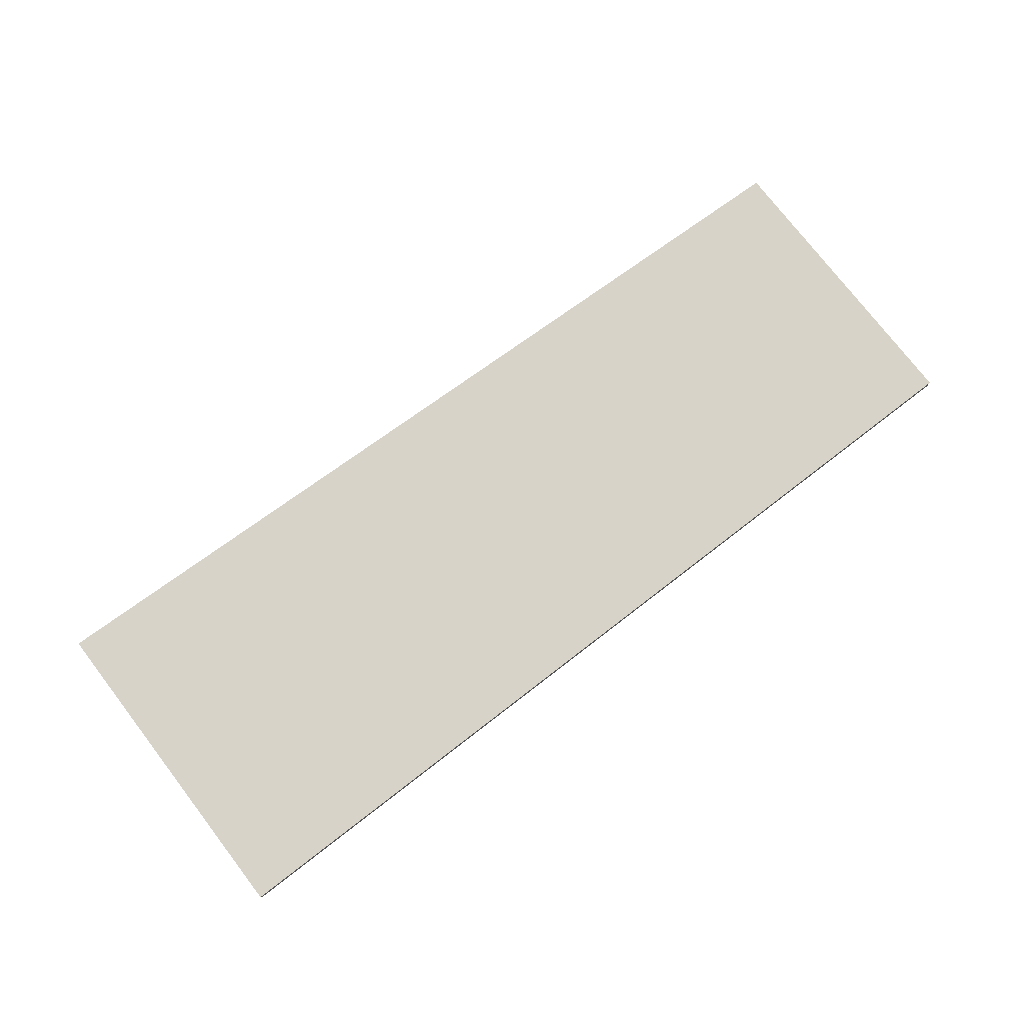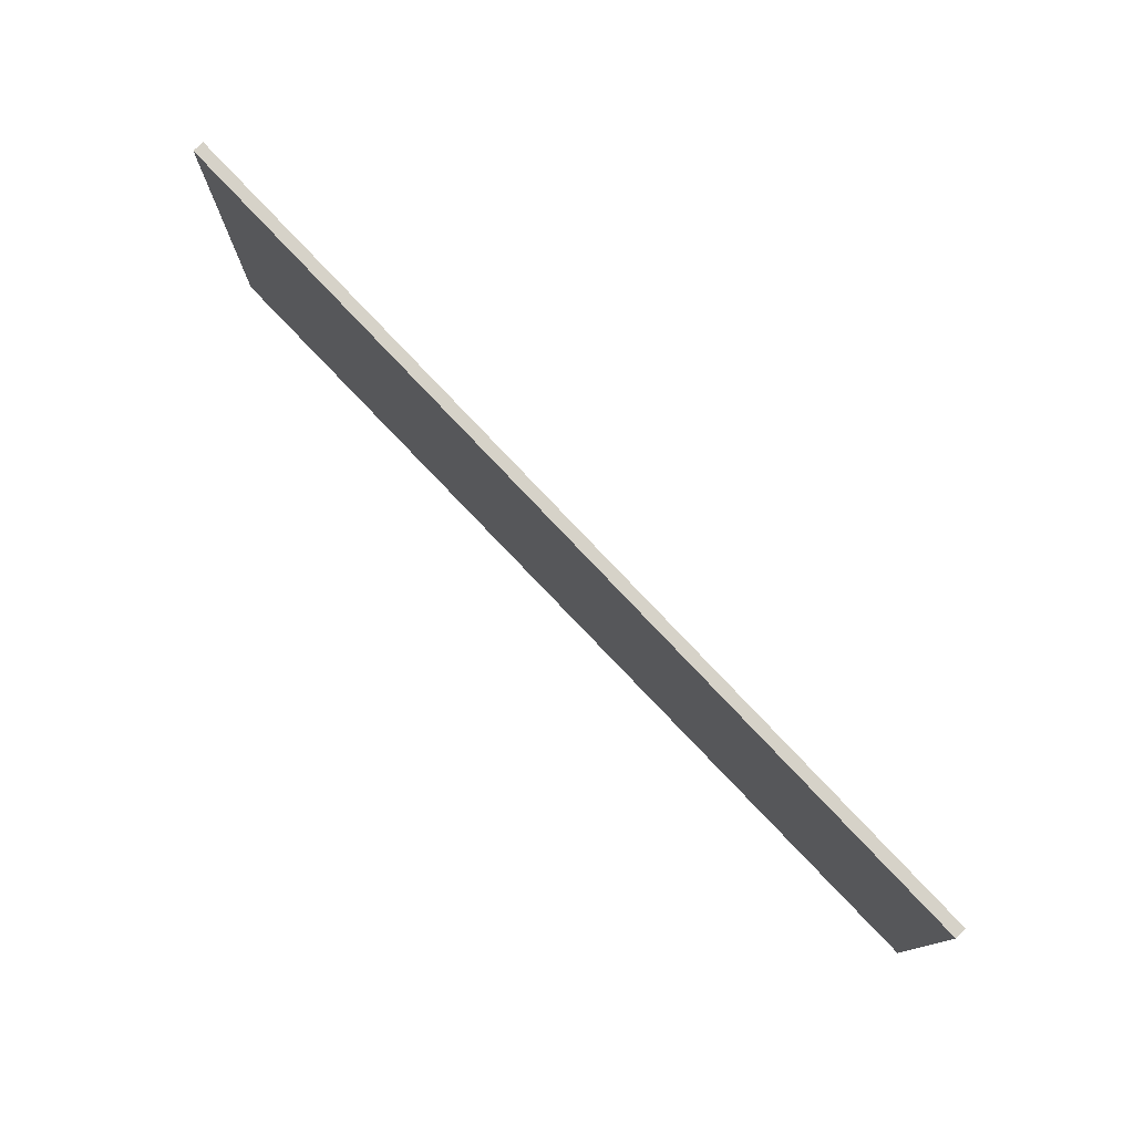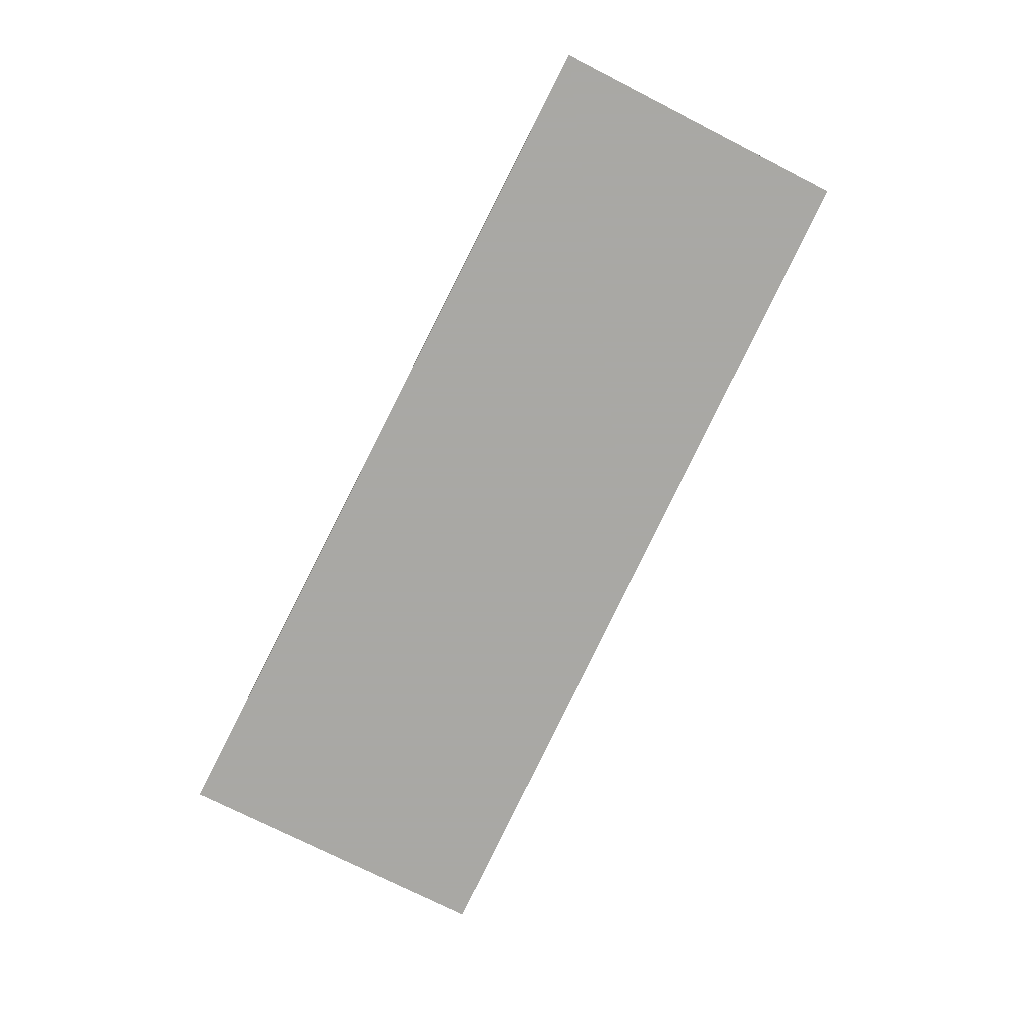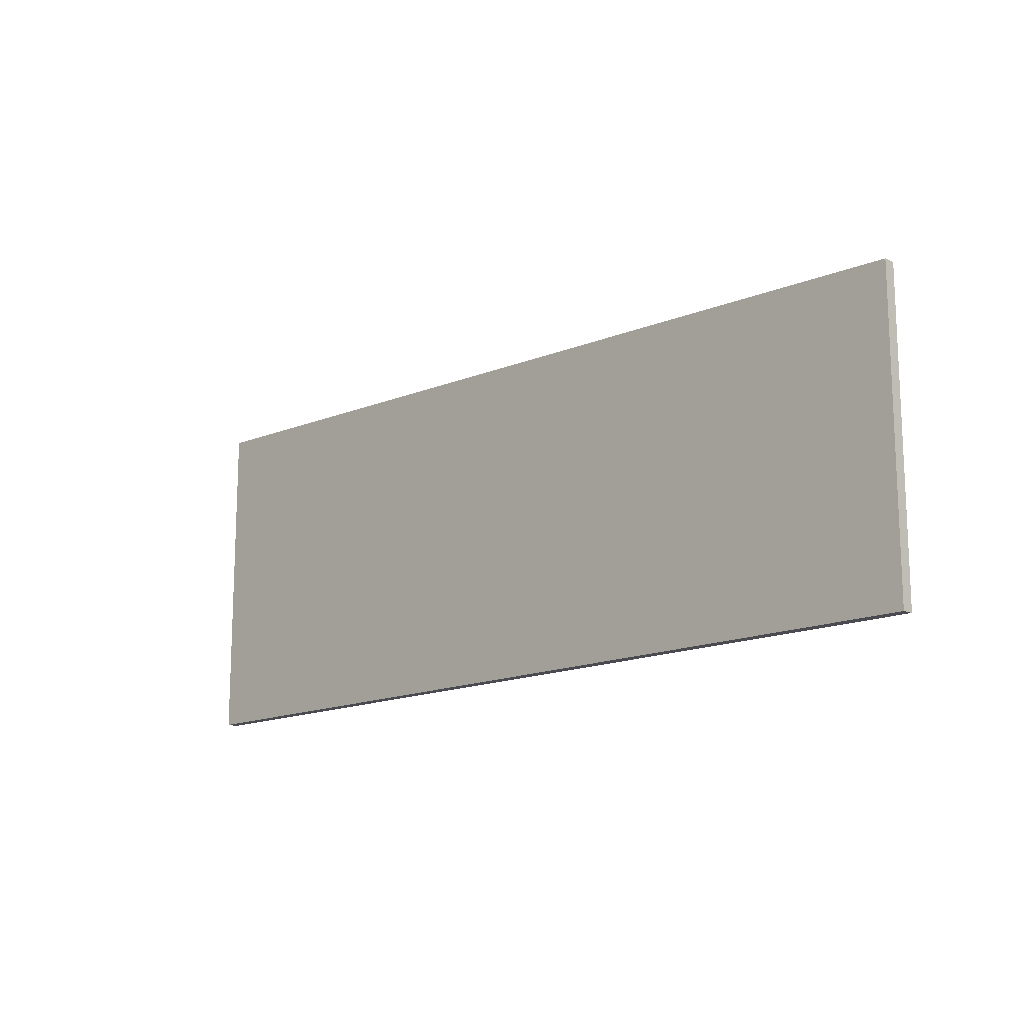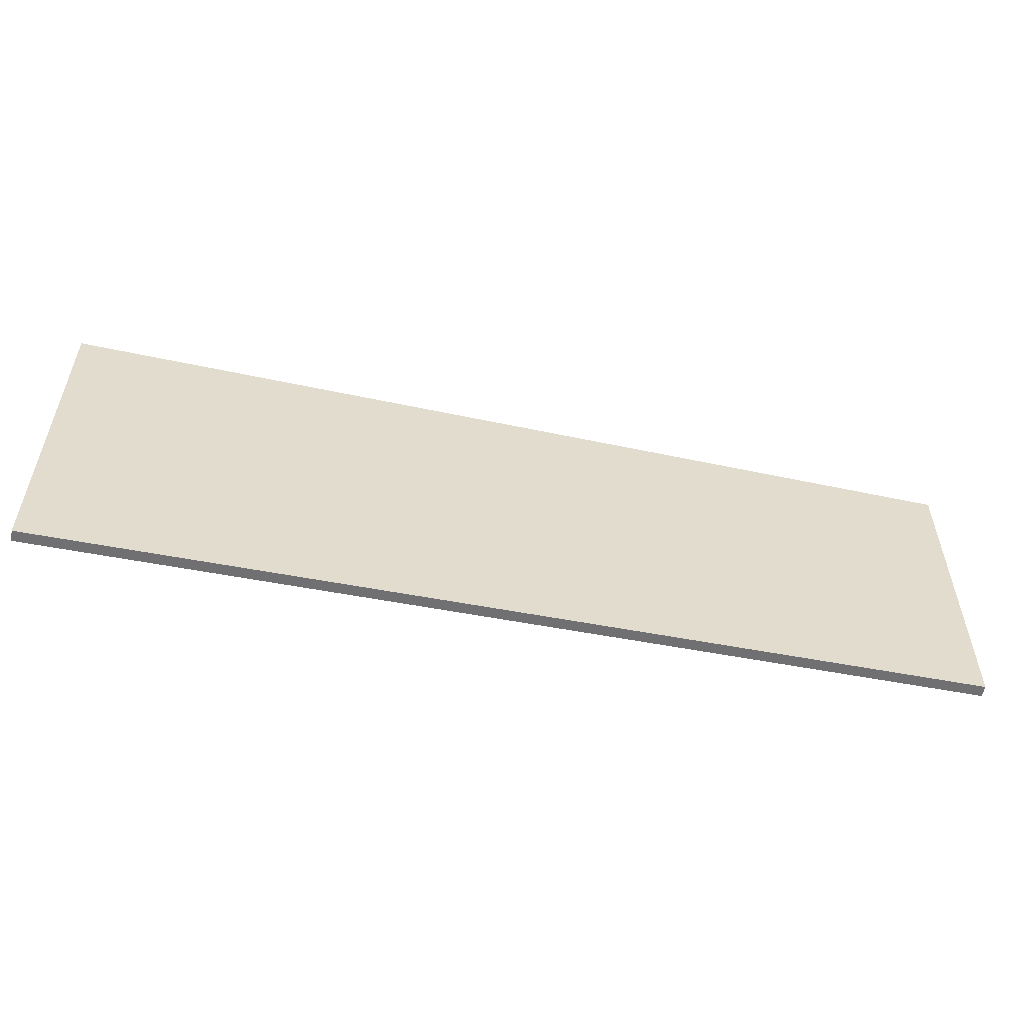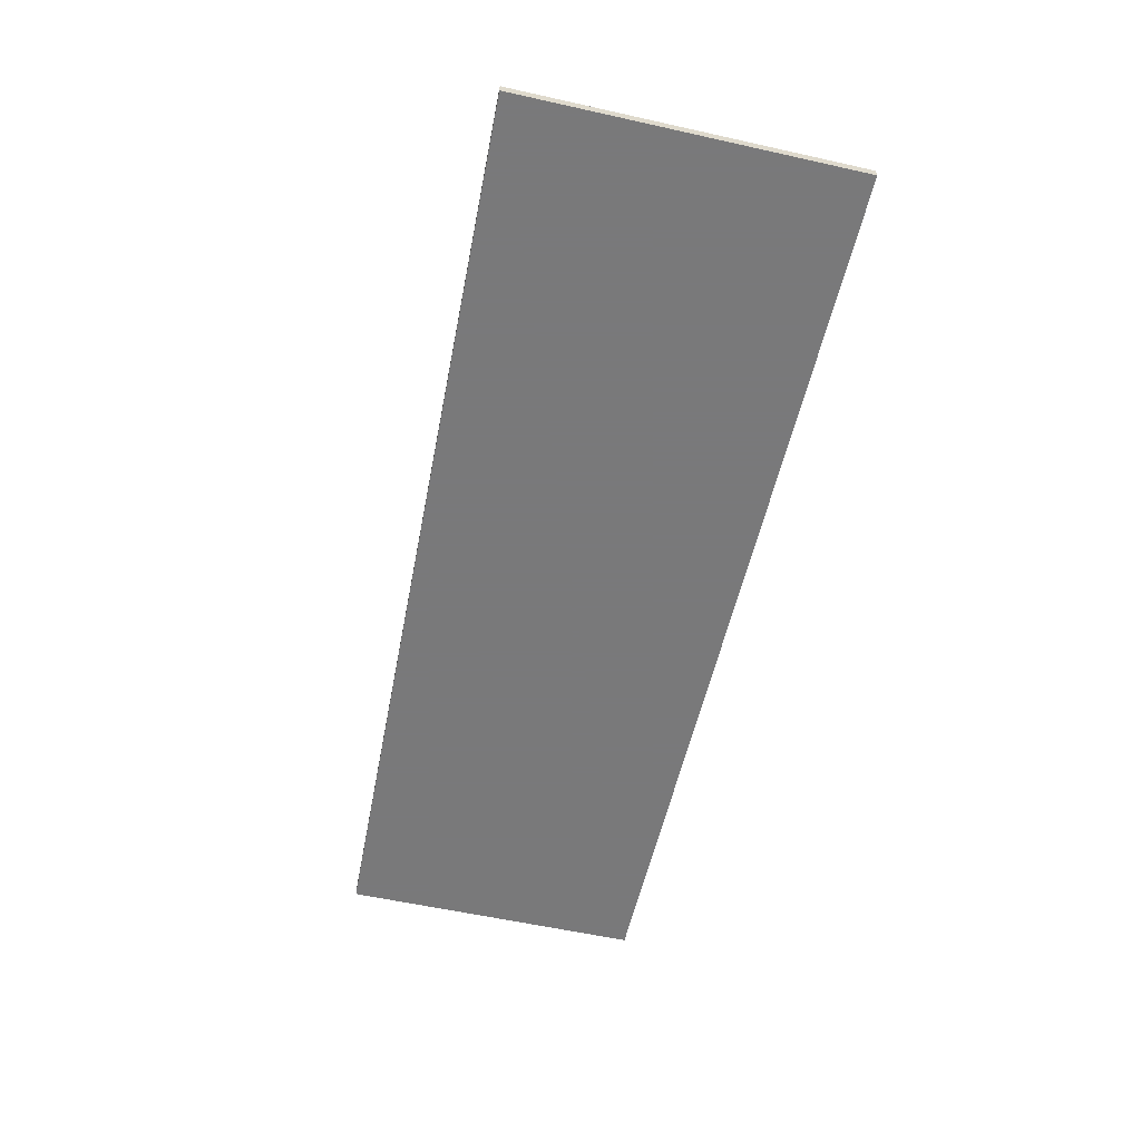
<metadata>
{"format":"obj","ext":"obj","renderer":"f3d","projection":"perspective","resolution":1024,"background":"white","views":[{"elev":76.3,"azim":-37.6,"up":"+Z"},{"elev":77.4,"azim":46.4,"up":"+Y"},{"elev":-75.0,"azim":63.1,"up":"+Z"},{"elev":-14.4,"azim":45.8,"up":"+Y"},{"elev":-55.0,"azim":-11.5,"up":"+Y"},{"elev":-57.8,"azim":-103.0,"up":"+Z"}]}
</metadata>
<code>
v 0.2013 -0.1375 -0.0025
v 0.2013 -0.1375 0.0025
v 0.2013 -0.004142 7.532e-05
v 0.2013 -0.004142 -0.0025
v 0.2013 -0.004142 0.0025
v 0.003937 0.002688 0.0025
v -0.004357 0.002975 -0.0025
v -0.2013 -0.1375 -0.0025
v -0.2013 -0.1375 0.0025
v -0.2013 0.009791 -0.0025
v -0.2013 0.009791 0.0001781
v -0.2013 0.009791 0.0025
f 1 9 8
f 2 9 1
f 8 9 12
f 1 8 10
f 9 2 5
f 2 1 4
f 12 11 8
f 10 7 1
f 5 6 9
f 4 3 2
f 8 11 10
f 9 6 12
f 1 7 4
f 2 3 5
f 6 4 7
f 7 10 11
f 3 4 6
f 6 7 12
f 12 7 11
f 5 3 6

</code>
